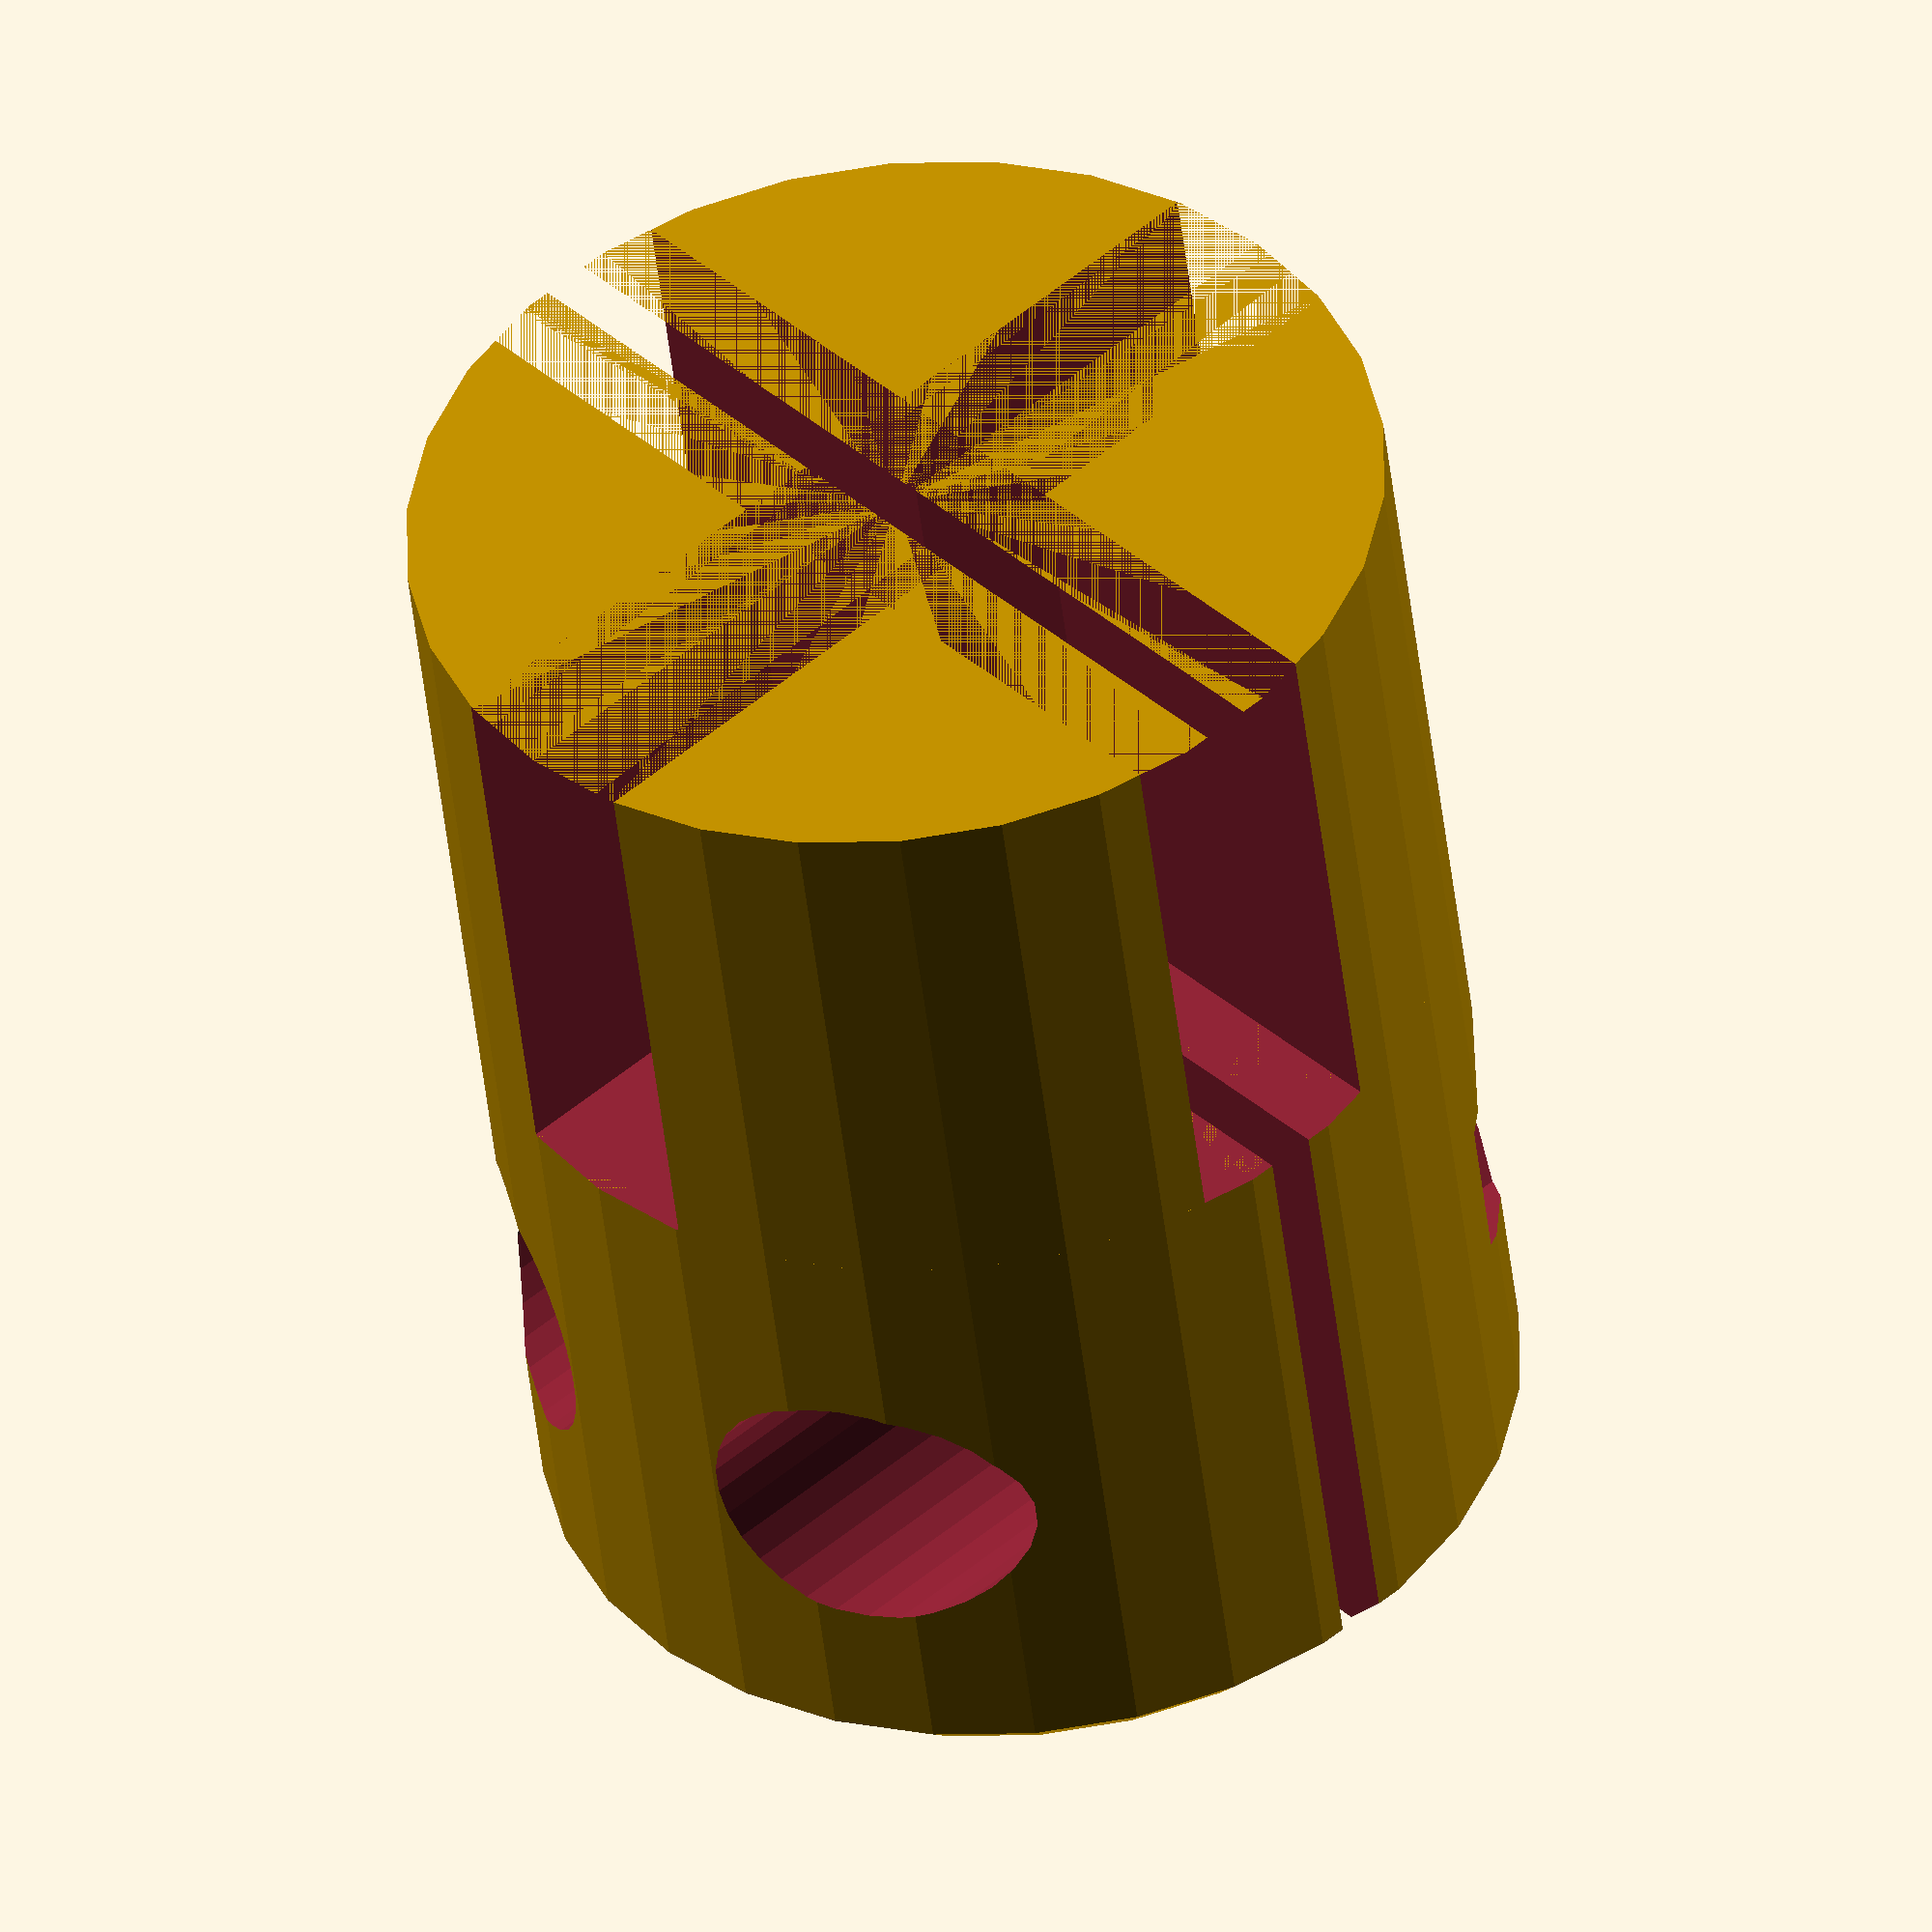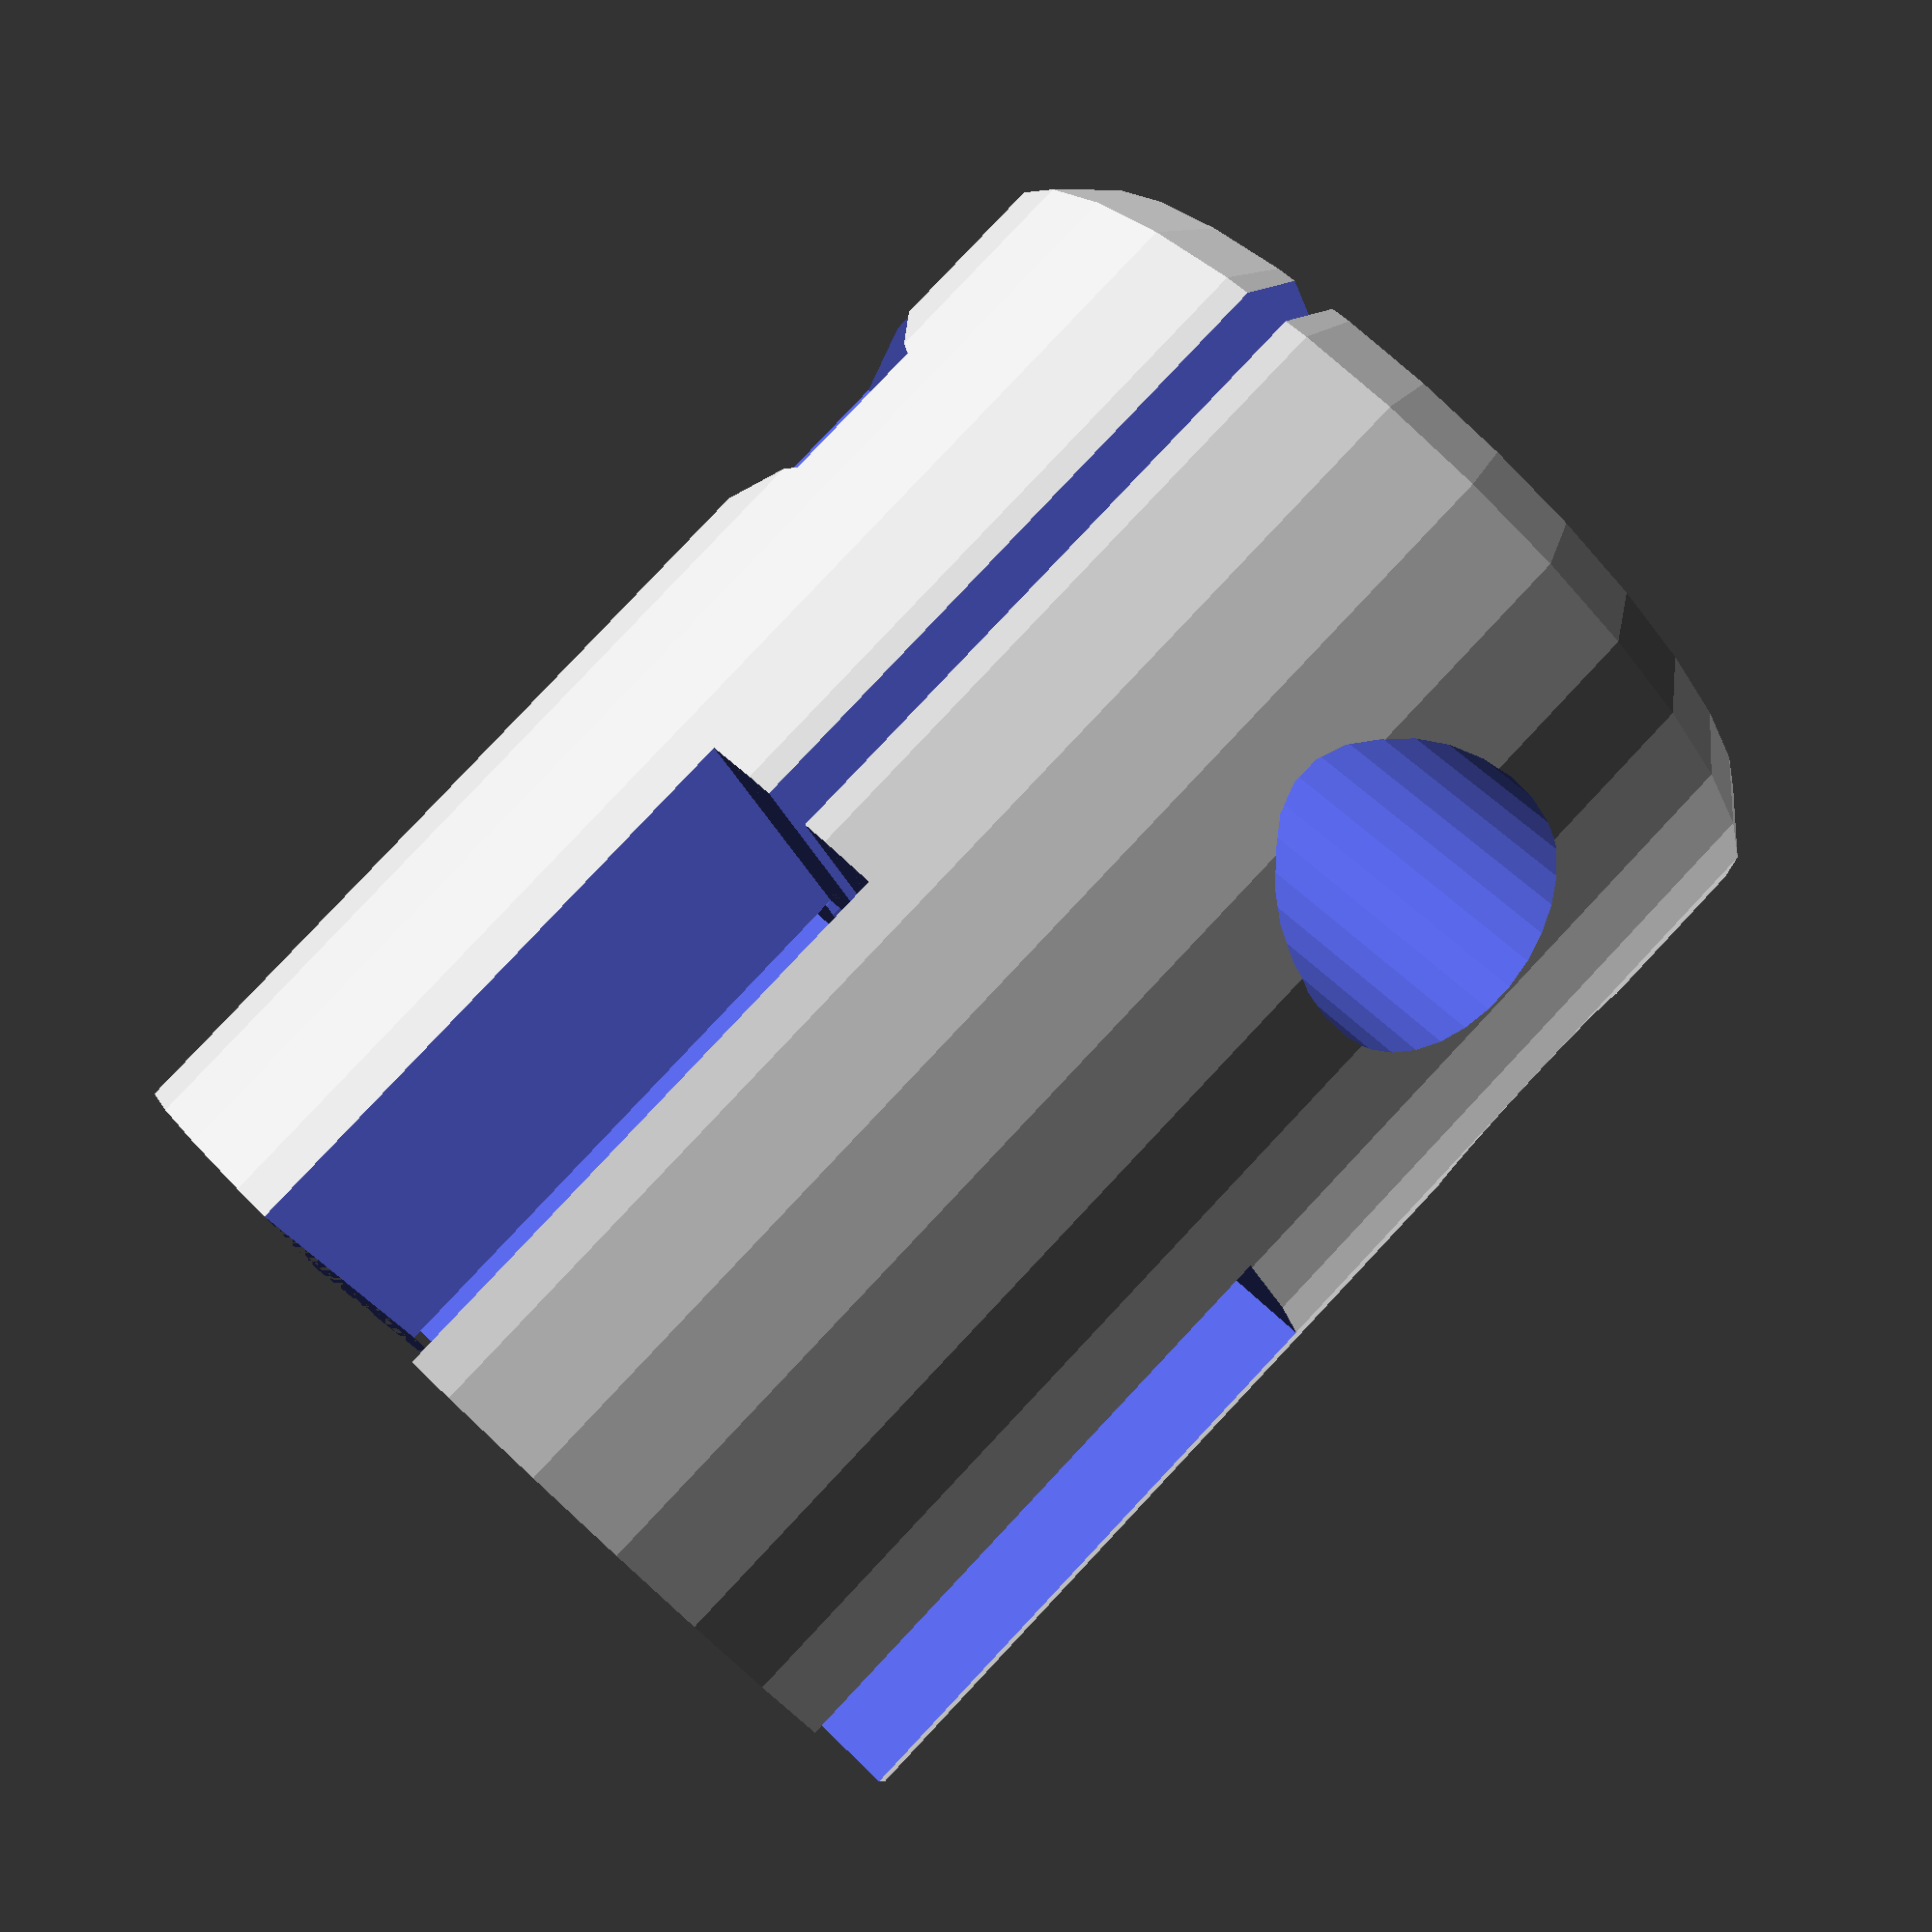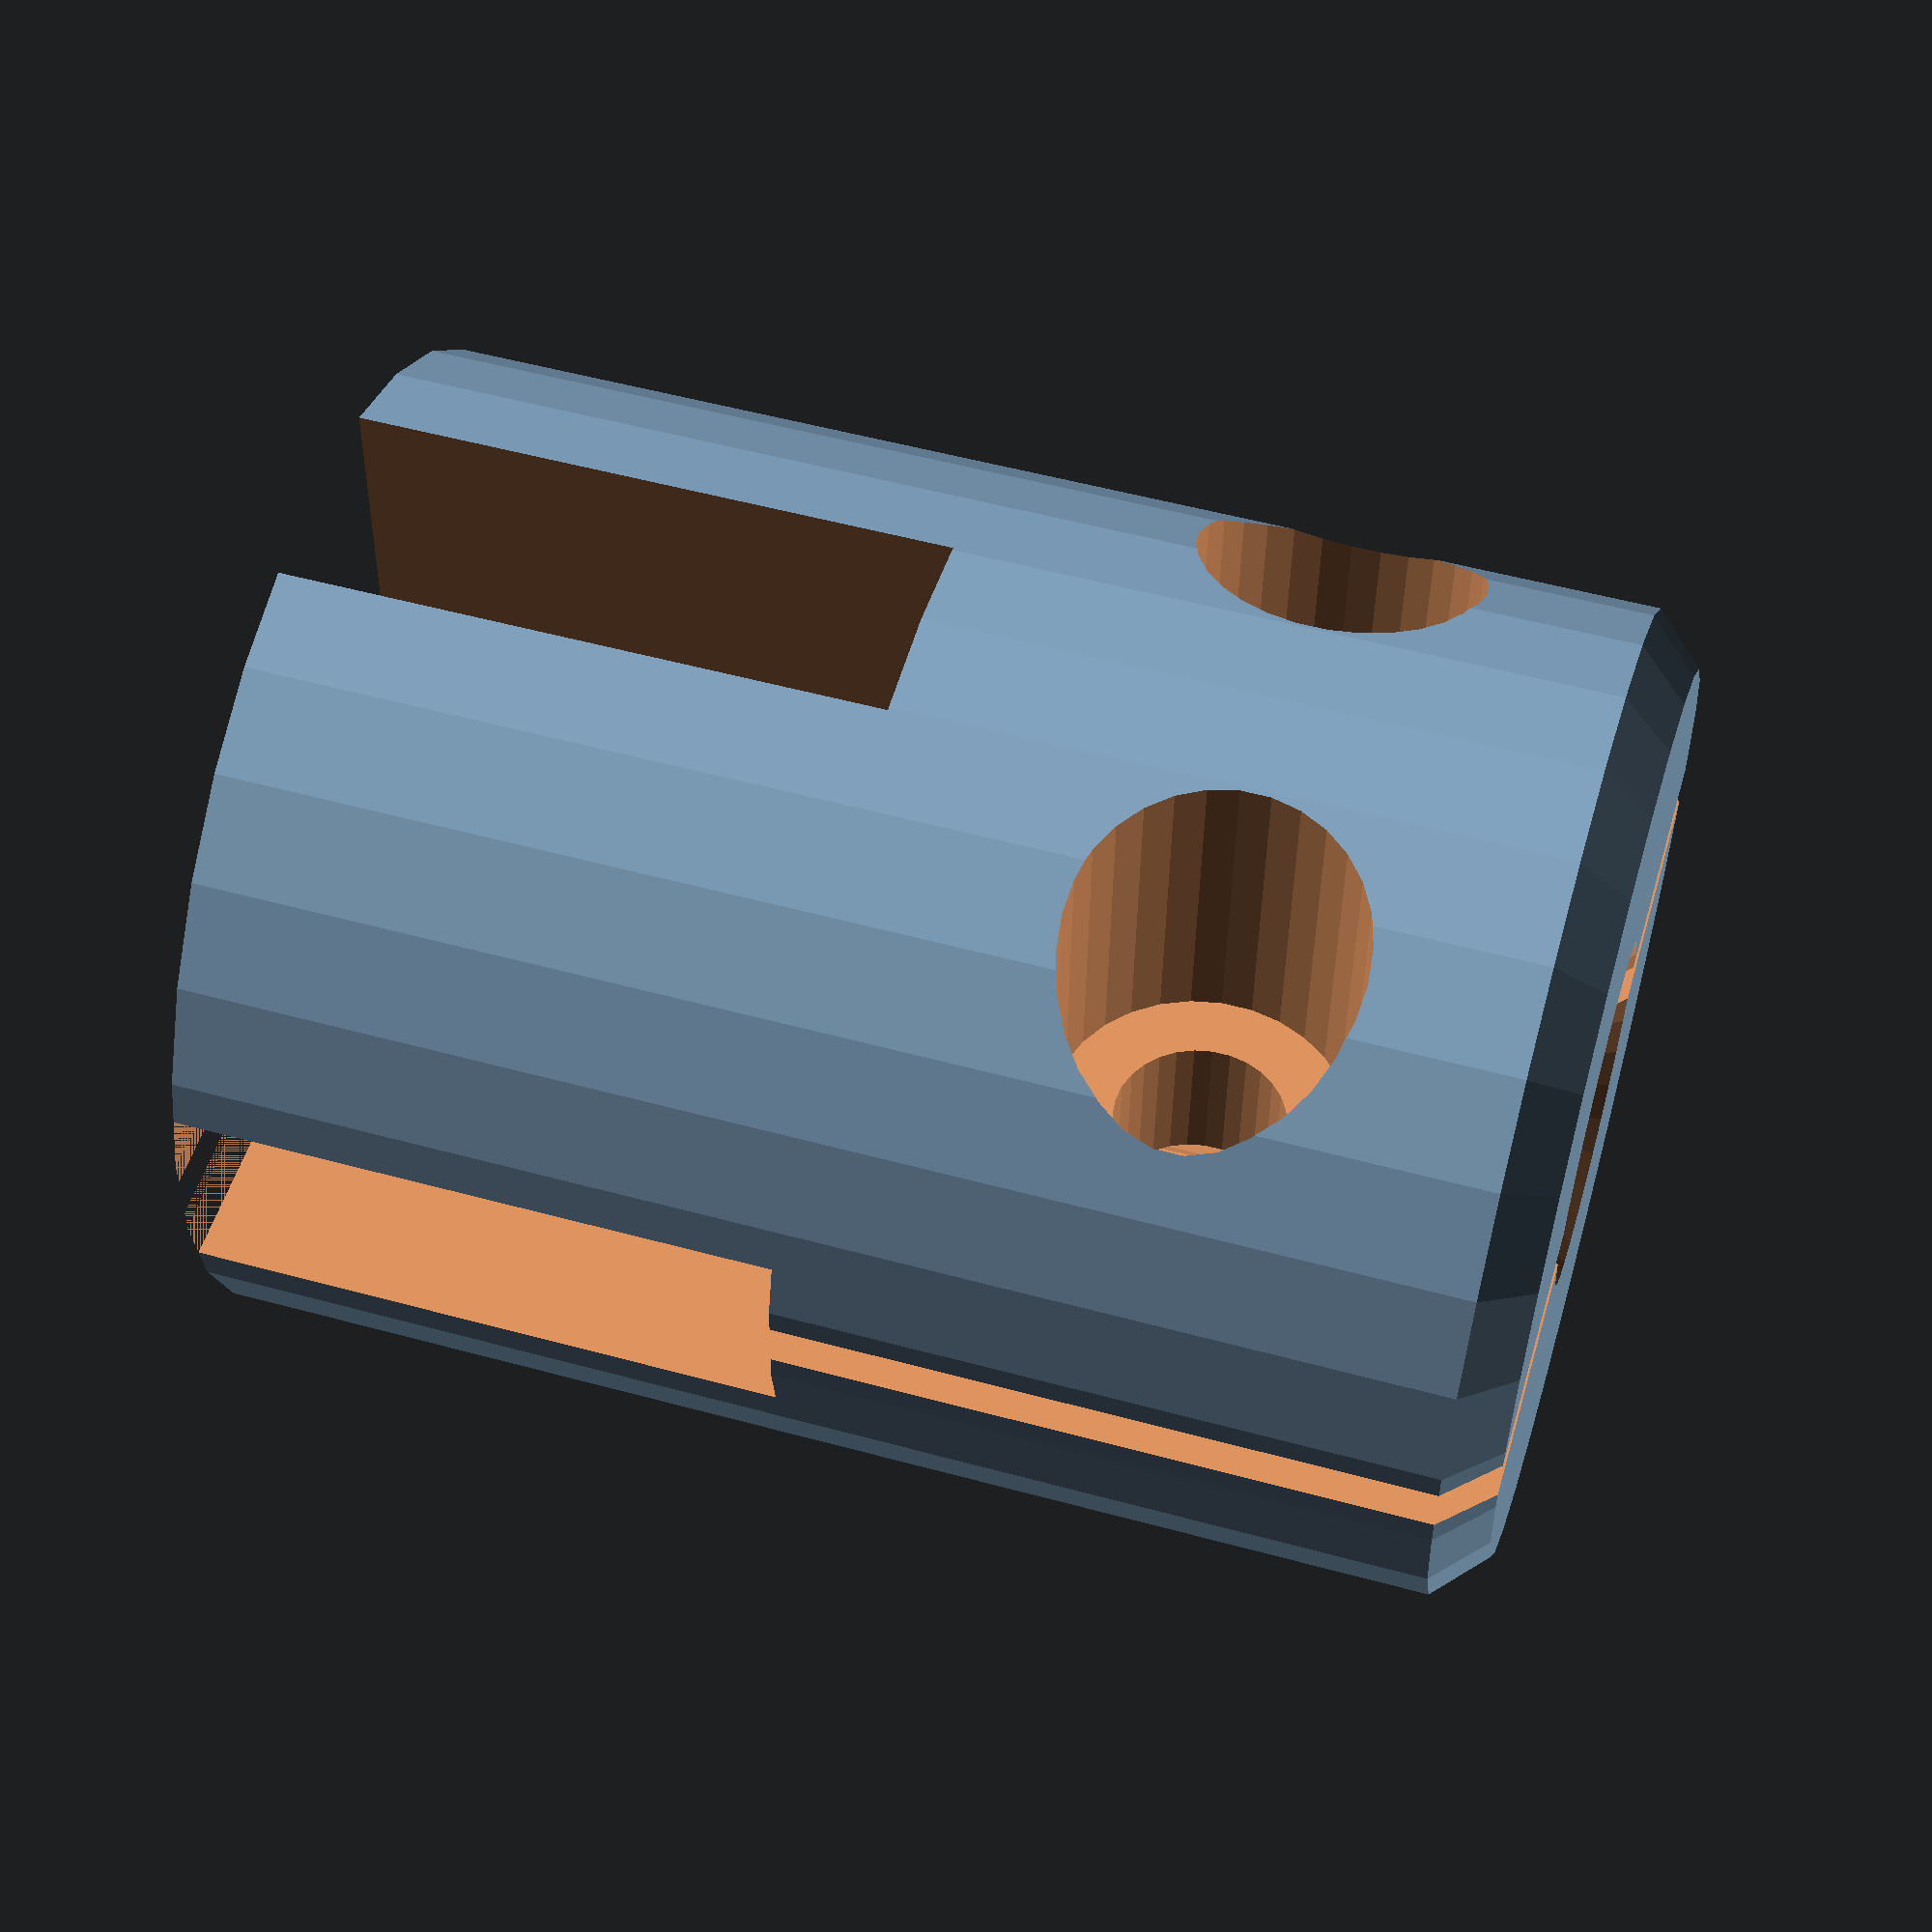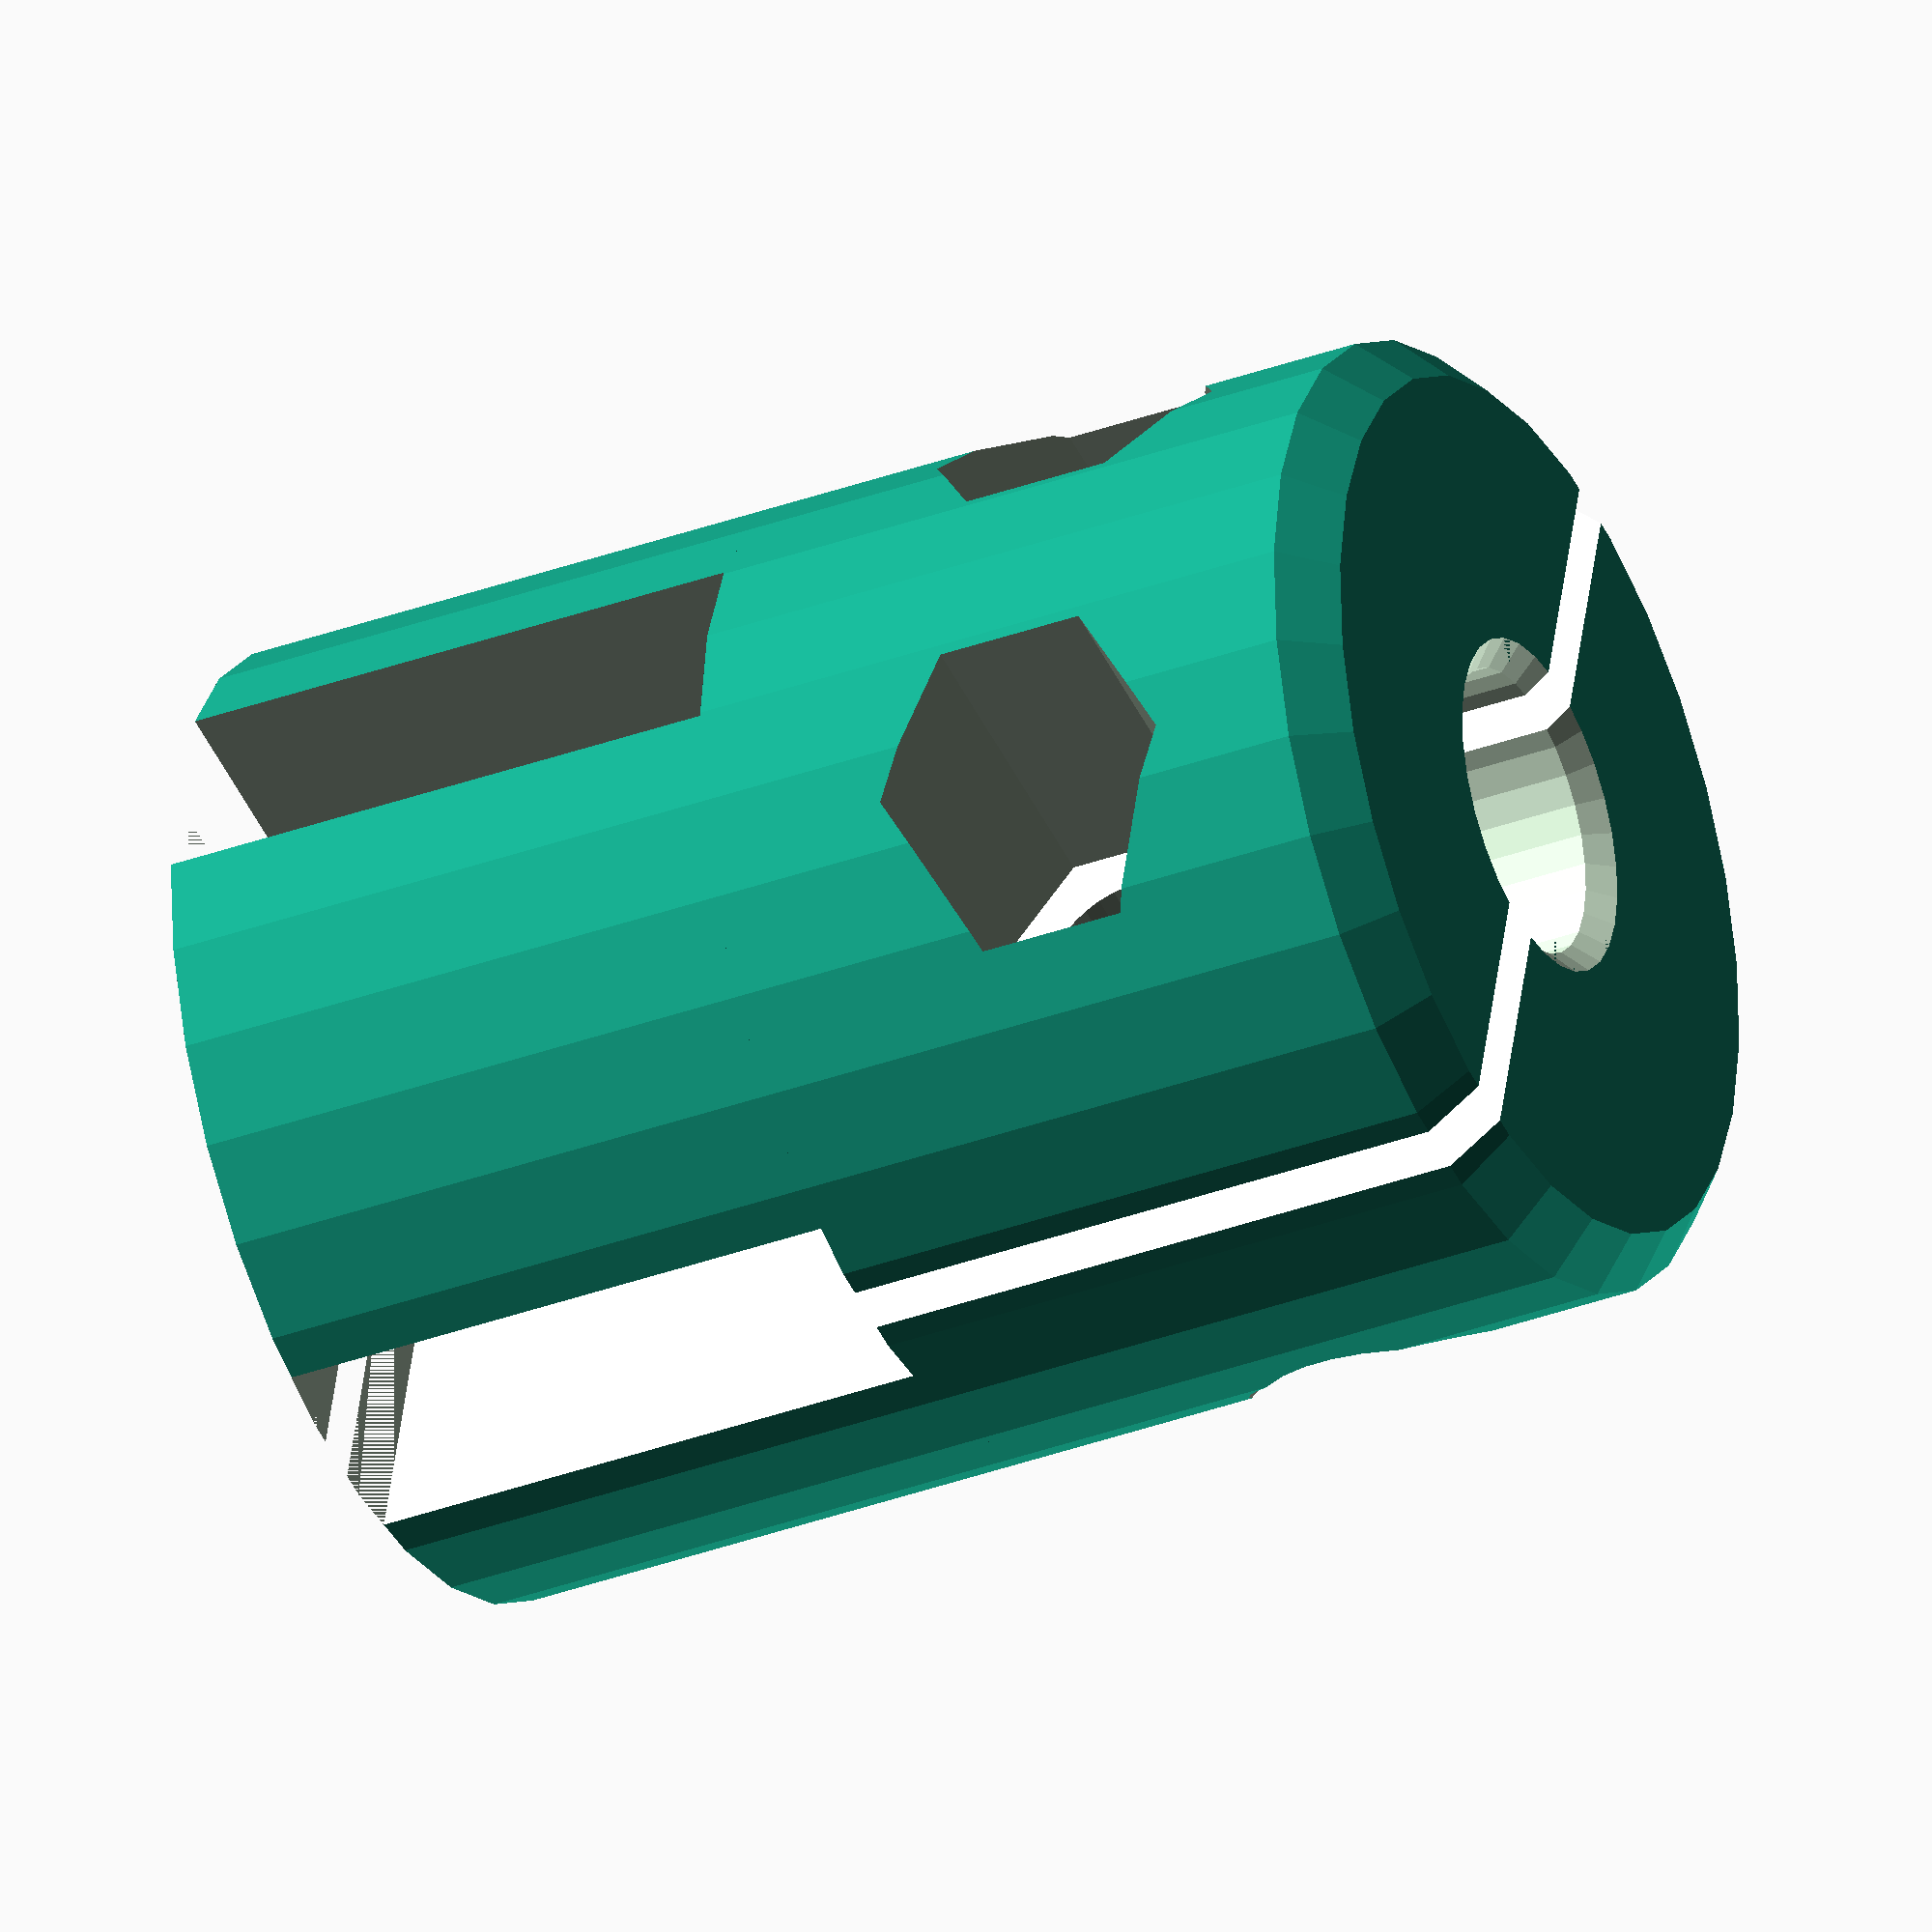
<openscad>
$fn=30;

// --- Motor end
// Inner diameter.
id1 = 20; 
// Length of hole for shaft 1.
h1 = 14;

// --- M4 threaded shart end
// Inner diameter of hole for shaft 2. This one fits the 
// M4 threded shaft.
id2 = 6;  
// Length of hole for shaft 2.

// --- Body Cylinder
od = 20;
body_offset_from_center = 0;
// Width of the slot along the coupler.
slot_angle = 12;
// Total coupler length;
total_height = h1;

// --- Clamping screws
// Diameter of the screw holes.
screw_hole_diameter = 3.3;
// Diamter of the inset for the screws head.
screw_head_diameter = 5.7;
// Diamter of the inset for the screws nuts.
screw_nut_diameter = 6.25;
// Distance between screw head and nut.
screw_head_to_nut = 7;
// Offset of the screws' centers from the coupler's center.
hole_offset_from_center = 5;
// Offset of the screws' centers from the coupler ends.
hole_offset_from_end = 7;

// Other
shaft_chamfer = 0.5;
body_chamfer = 1;

// Small measures, use to menatain manifold.
eps1 = 0.001;

// Chamfers for the top and bottom shaft holes.
module shafts_chamfers() {
  translate([0, 0, total_height-(id2+shaft_chamfer)/2+eps1]) 
      cylinder(d1=eps1, d2=id2+2*shaft_chamfer, h=(id2+shaft_chamfer)/2);
}

// The blank cylinder of the boddy. Includes top and bottom chamfers.
module body() {
  hull() {
    cylinder(d1=od, d2=od, h=body_chamfer);
    translate([0, 0, total_height-body_chamfer]) cylinder(d1=od, d2=od-2*body_chamfer, h=body_chamfer);
  }
}

// Cut for one screw, with its nut.
module screw(h) {
  translate([0, hole_offset_from_center, h])
  rotate([0, -90, 0])
  union() {
    translate([0, 0, -od/2]) cylinder(d=screw_hole_diameter, h=od); 
    translate([0, 0, screw_head_to_nut/2]) cylinder(d=screw_head_diameter, h=od/2);
    translate([0, 0, -(od + screw_head_to_nut)/2]) cylinder($fn=6, d=screw_nut_diameter, h=od/2);
  }
}

// The clamping wedge slot.
module slot() {
  intersection() {
    translate([0, -((od/2)-body_offset_from_center), -total_height-1]) 
    hull() {
      rotate([0, 0, slot_angle/2]) cube([eps1, 2*od, total_height*2+2]);
      rotate([0, 0, -slot_angle/2]) cube([eps1, 2*od, total_height*2+2]);
    }
    translate([-od/2, 0, -total_height-1]) cube([od, od, total_height*2+2]);
  }
}

// The entire coupler.
module coupler(w=screw_hole_diameter) {
  difference() {
    h = 12;
    union() {
      translate([0, body_offset_from_center, 0]) body();
      translate([0, body_offset_from_center, -h]) cylinder(d=od, h=h);
    }
    translate([0, 0, 0]) cylinder(d=id2, h=total_height*2+eps1); 
    screw(total_height - hole_offset_from_end);
    translate([0, -hole_offset_from_center*2, 0]) screw(total_height - hole_offset_from_end);
    // slot();
    shafts_chamfers();

    translate([0, 0, -h/2]) {
      cube([100,w+1,h+eps1], center=true);
      cube([w+1,100,h], center=true);
    }

    cube([1,100,100], center=true);
  }

}

coupler();
</openscad>
<views>
elev=46.6 azim=222.5 roll=186.3 proj=o view=wireframe
elev=277.3 azim=21.1 roll=223.2 proj=p view=solid
elev=126.3 azim=272.5 roll=253.8 proj=p view=wireframe
elev=214.0 azim=14.7 roll=243.3 proj=o view=wireframe
</views>
